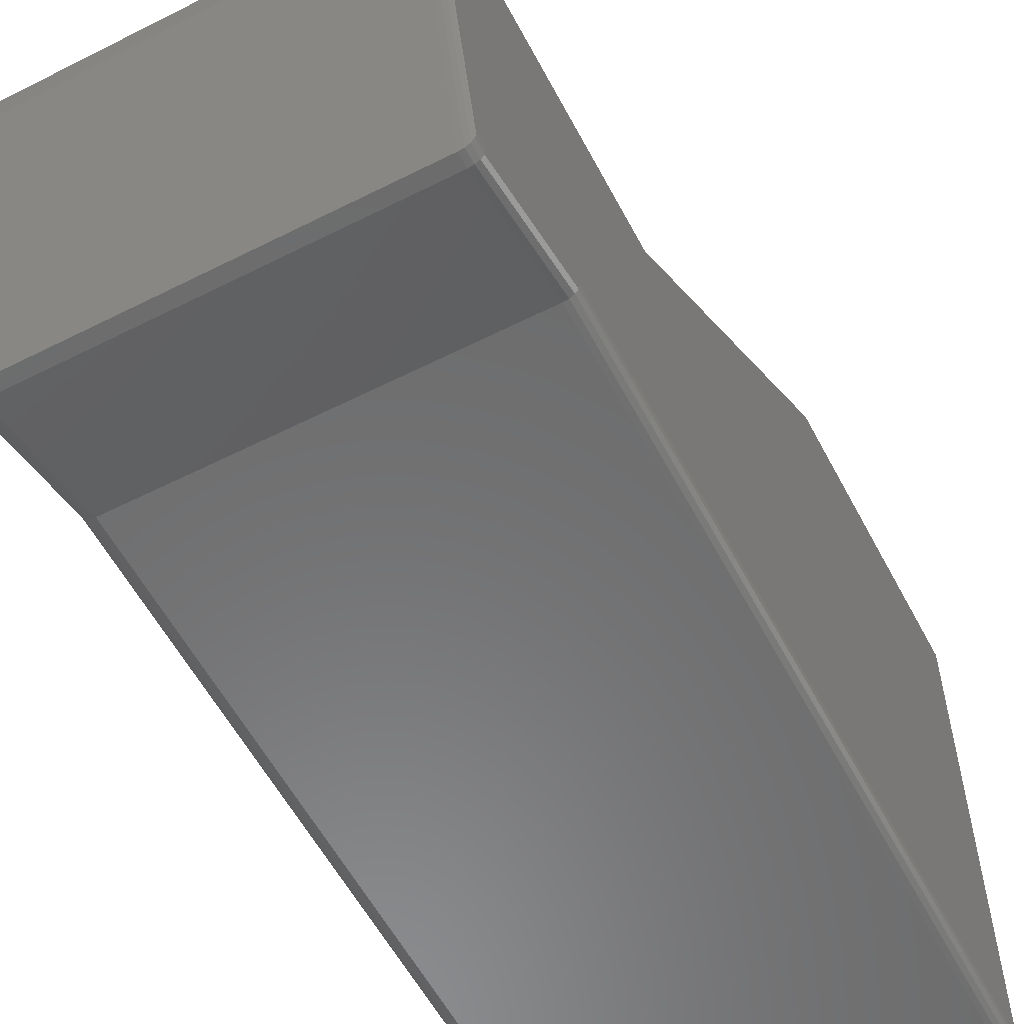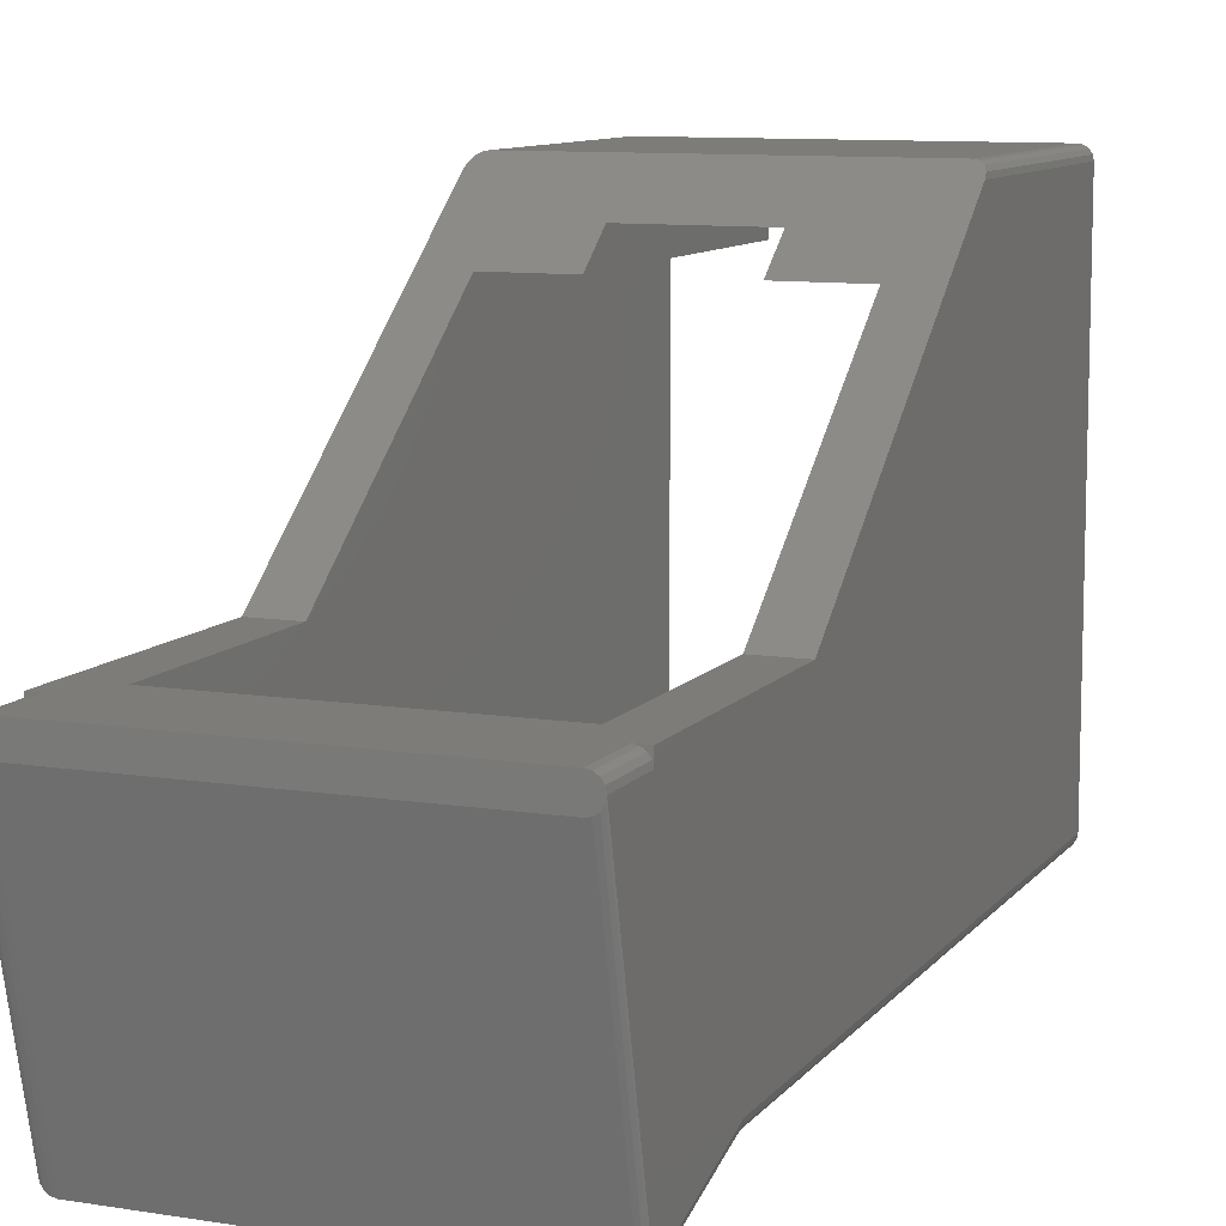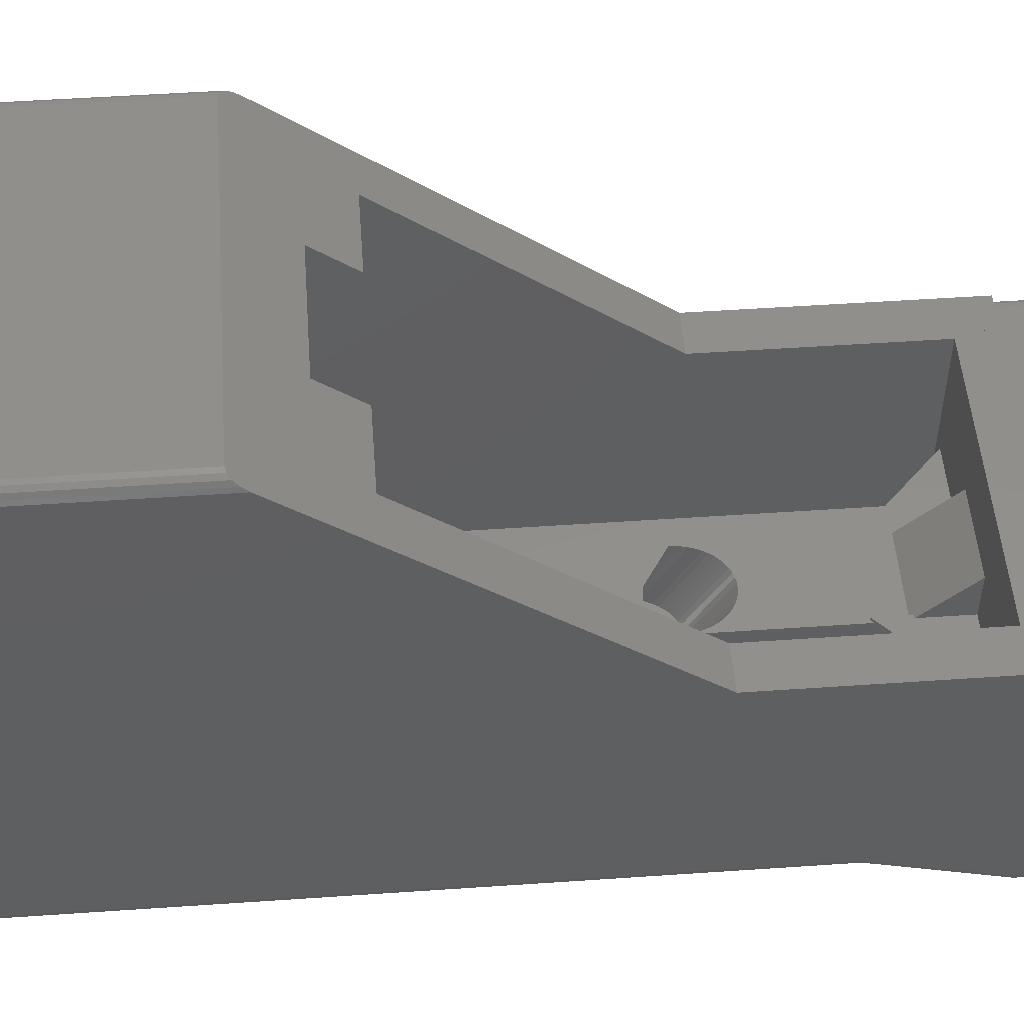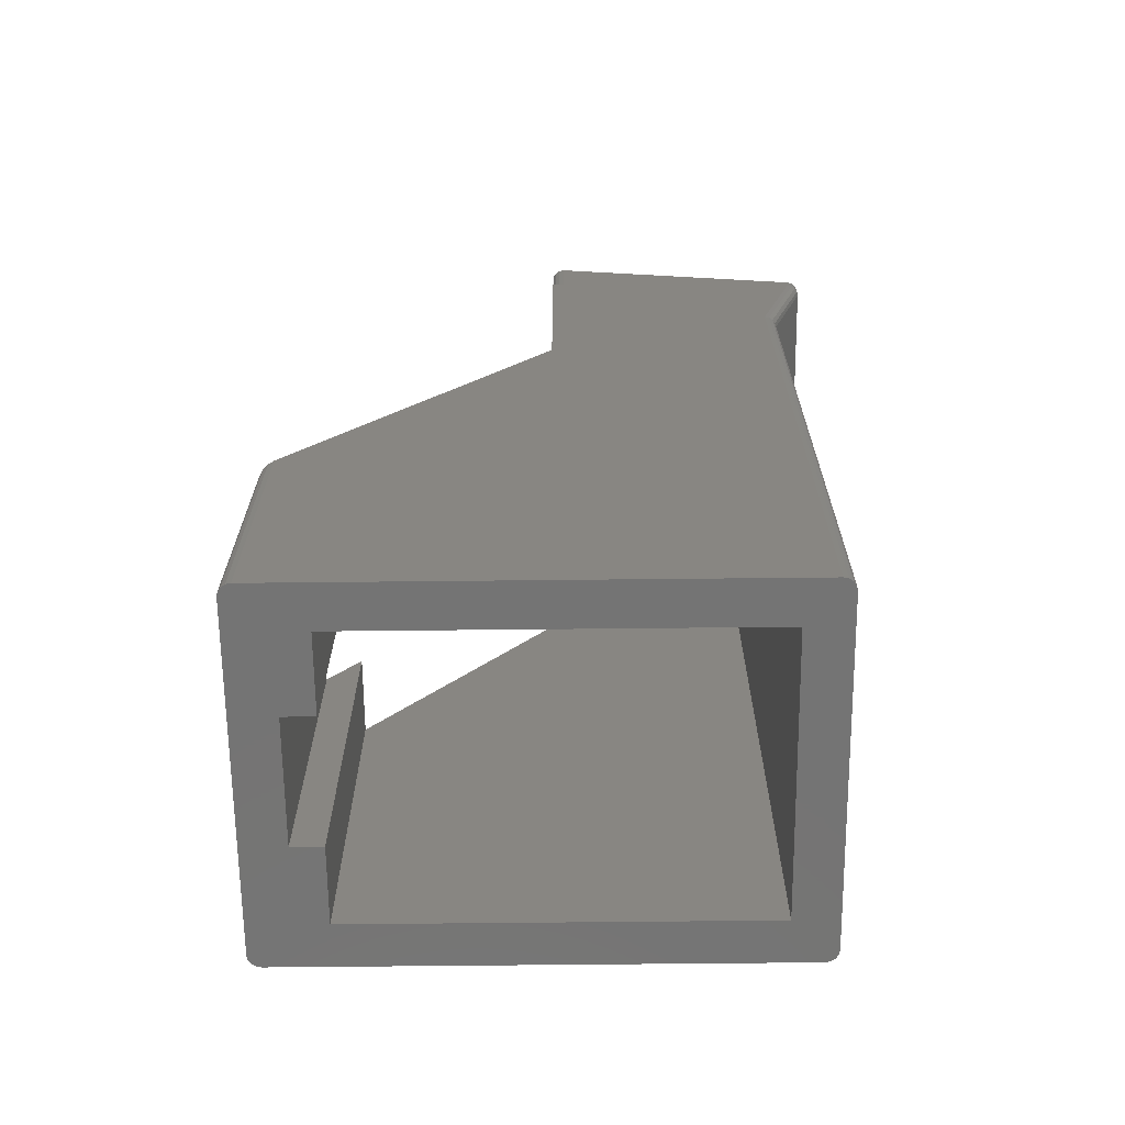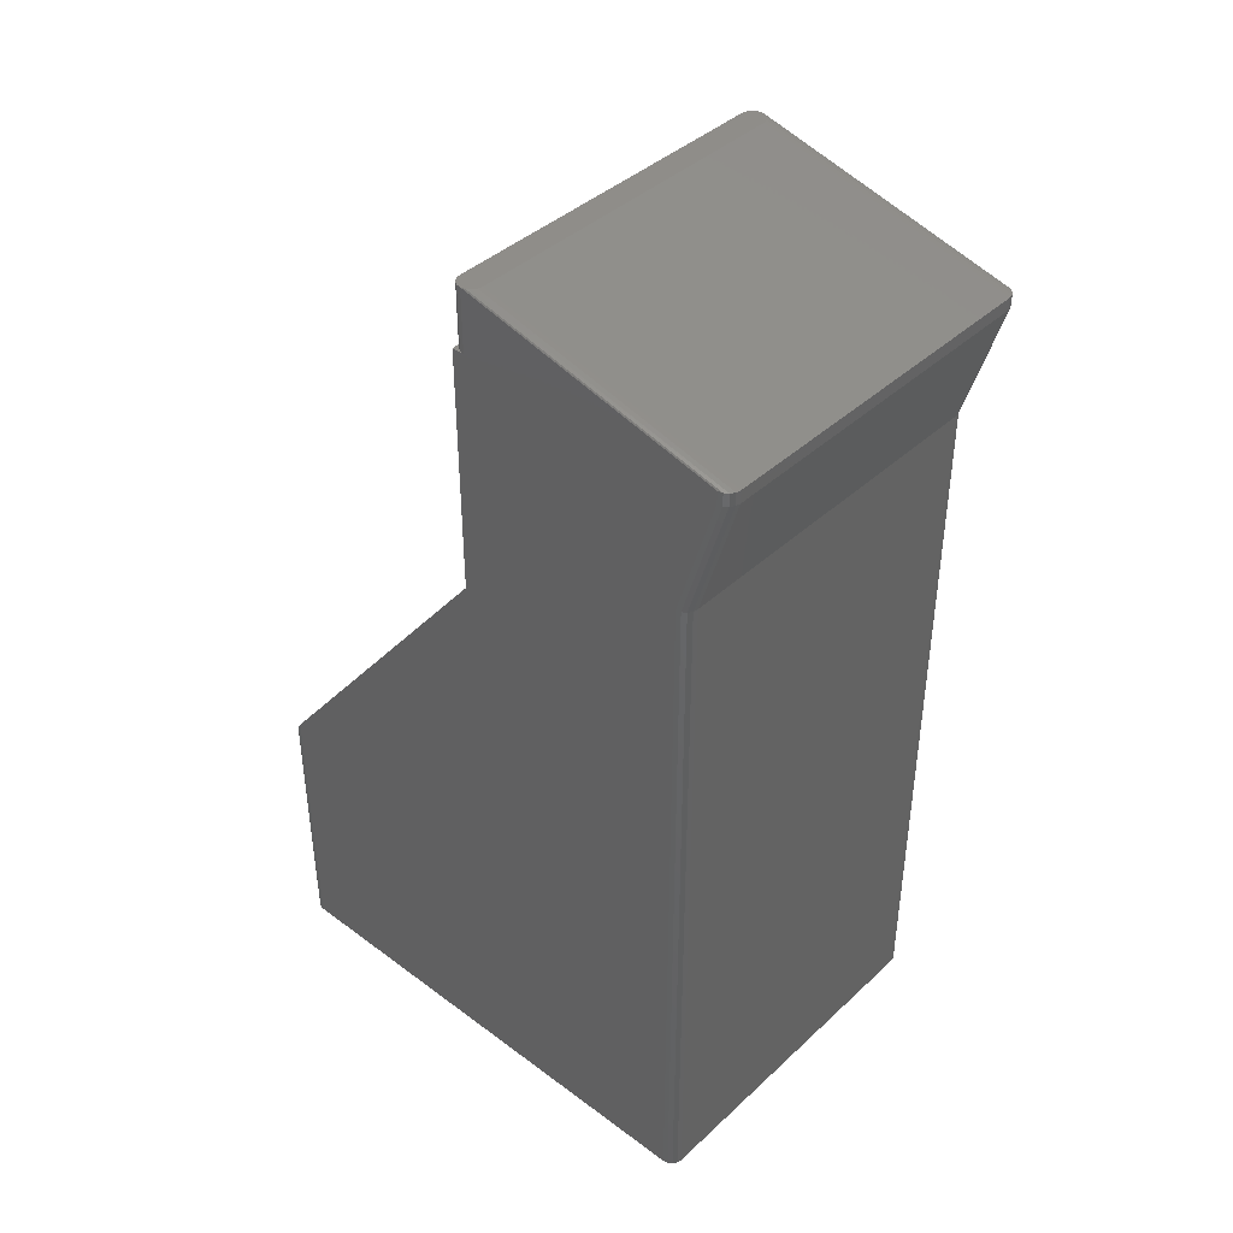
<metadata>
{"format":"stl","ext":"stl","renderer":"f3d","projection":"perspective","resolution":1024,"background":"white","views":[{"elev":-57.4,"azim":27.7,"up":"+Y"},{"elev":10.0,"azim":22.2,"up":"+Y"},{"elev":51.2,"azim":-94.3,"up":"+Y"},{"elev":-66.5,"azim":-89.4,"up":"+Z"},{"elev":41.1,"azim":-48.0,"up":"+Z"}]}
</metadata>
<code>
# stl→obj: 232 verts, 474 faces
v 27.5 40.5 -0.5
v 0 40.5 20.48
v 27.5 40.5 20.48
v 0 40.5 -0.5
v -1 39.5 -0.5
v -0.9239 39.88 21.27
v -0.9239 39.88 -0.5
v -1 39.5 21.76
v -1 19 68
v -0.3827 18.92 68
v -0.005025 19 68
v -0.7071 18.71 68
v -0.9239 18.38 68
v -1 18 68
v 28.5 19 68
v 28.42 18.38 68
v 28.5 18 68
v 28.21 18.71 68
v 27.88 18.92 68
v 27.5 19 68
v -0.3827 40.42 -0.5
v -0.3827 40.42 20.58
v 28.5 39.5 -0.5
v 28.42 39.88 21.27
v 28.5 39.5 21.76
v 28.42 39.88 -0.5
v 28.5 -2.999 68
v 28.5 18 73
v 28.5 -2.999 67
v 28.5 0 57
v 28.5 19 48
v 28.5 0 -0.5
v -0.7071 40.21 20.86
v -0.7071 40.21 -0.5
v 28.21 40.21 20.86
v 28.21 40.21 -0.5
v 27.5 -1 -0.5
v 27.88 -0.9239 57
v 27.5 -1 57
v 27.88 -0.9239 -0.5
v -1 0 -0.5
v -1 19 48
v -1 0 57
v -1 -2.999 67
v -1 -2.999 68
v -1 18 73
v 8.75 34.5 -0.5
v 2.5 34.5 -0.5
v 8.75 37 -0.5
v 28.42 -0.3827 -0.5
v 25 34.5 -0.5
v 28.21 -0.7071 -0.5
v 25 2.5 -0.5
v 2.5 2.5 -0.5
v 0 -1 -0.5
v 27.88 40.42 -0.5
v 18.75 37 -0.5
v 18.75 34.5 -0.5
v -0.3827 -0.9239 -0.5
v -0.7071 -0.7071 -0.5
v -0.9239 -0.3827 -0.5
v 0 -1 57
v 27.88 40.42 20.58
v -1 -0.0001275 57
v -0.9239 -0.3827 57
v -0.3827 -0.9239 57
v -0.7071 -0.7071 57
v 28.21 -0.7071 57
v 28.42 -0.3827 57
v 28.5 -0.0001275 57
v 2.5 19 65
v 2.5 2.5 65
v 2.5 19 48
v 2.5 34.5 28.16
v 24 9.5 65
v 25 2.5 65
v 24 4.25 65
v 17 4.25 65
v 10.24 8.75 65
v 17 8.75 65
v 25 19 65
v 17.25 13.51 65
v 17.25 9.5 65
v 10.24 13.51 65
v 25 34.5 28.16
v 25 19 48
v 8.75 34.5 28.16
v 18.75 34.5 28.16
v 18.75 37 24.96
v 8.75 37 24.96
v 27.5 19 67
v -0.005025 19 67
v 28.21 17.29 73
v 28.42 -3.382 68
v 28.42 17.62 73
v 28.21 -3.706 68
v 0 -3.999 67
v 27.5 -3.999 68
v 0 -3.999 68
v 27.5 -3.999 67
v 27.5 17 73
v 27.88 -3.923 68
v 27.88 17.08 73
v 28.42 -3.382 67
v 28.21 -3.706 67
v 28.42 18.38 73
v 27.88 -3.923 67
v -0.9239 18.38 73
v -0.9239 17.62 73
v -0.9239 -3.382 68
v -0.3827 -3.923 67
v -0.3827 -3.923 68
v -0.7071 -3.706 67
v -0.7071 -3.706 68
v 0 17 73
v 28.21 18.71 73
v 0 19 73
v 27.5 19 73
v 0 19 67
v 27.88 18.92 73
v -0.3827 18.92 73
v -0.3827 17.08 73
v -0.7071 18.71 73
v -0.7071 17.29 73
v -0.9239 -3.382 67
v 10.25 4.5 58.57
v 10.25 9.5 46.47
v 10.25 5.458 45
v 10.25 9.5 58.57
v 10.25 4.25 45
v 10.25 4.25 65
v 10.25 4.5 65
v 10.25 8.75 65
v 17.25 4.25 58.57
v 17.25 9.5 46.47
v 17.25 9.5 58.57
v 17.25 5.458 45
v 17.25 4.25 45
v 17.25 9.5 60.79
v 10.5 9.5 60.79
v 10.5 9.5 58.33
v 13.65 9.5 50.45
v 14.05 9.5 50.44
v 14.41 9.5 50.38
v 14.45 9.5 50.37
v 14.83 9.5 50.25
v 14.87 9.5 50.24
v 15.2 9.5 50.09
v 15.52 9.5 49.89
v 15.56 9.5 49.87
v 15.59 9.5 49.84
v 15.89 9.5 49.61
v 16.15 9.5 49.35
v 16.19 9.5 49.31
v 16.22 9.5 49.27
v 16.46 9.5 48.97
v 16.66 9.5 48.65
v 16.69 9.5 48.6
v 16.89 9.5 48.19
v 17.05 9.5 47.77
v 17.16 9.5 47.33
v 17.23 9.5 46.87
v 17.24 9.5 46.51
v 13.29 9.5 50.41
v 13.25 9.5 50.41
v 12.86 9.5 50.32
v 12.83 9.5 50.31
v 12.48 9.5 50.18
v 12.15 9.5 50
v 12.12 9.5 49.99
v 11.77 9.5 49.75
v 11.46 9.5 49.47
v 11.17 9.5 49.14
v 10.92 9.5 48.79
v 10.89 9.5 48.73
v 10.7 9.5 48.4
v 10.53 9.5 47.98
v 10.42 9.5 47.63
v 10.39 9.5 47.55
v 10.3 9.5 47.1
v 10.26 9.5 46.64
v 10.26 9.5 46.47
v 10.47 4.647 45
v 10.53 4.329 45
v 10.55 4.25 45
v 10.39 5.082 45
v 10.35 5.458 45
v 17.05 4.702 45
v 17.16 5.458 45
v 16.95 4.25 45
v 12.48 4.25 47.15
v 13.46 4.25 47.4
v 13.65 4.25 47.42
v 13.25 4.25 47.38
v 12.86 4.25 47.29
v 12.66 4.25 47.21
v 12.31 4.25 47.06
v 12.12 4.25 46.95
v 11.77 4.25 46.72
v 11.46 4.25 46.43
v 11.17 4.25 46.11
v 10.92 4.25 45.76
v 10.79 4.25 45.53
v 10.7 4.25 45.37
v 14.05 4.25 47.41
v 14.24 4.25 47.38
v 14.45 4.25 47.34
v 14.83 4.25 47.22
v 15.03 4.25 47.14
v 15.2 4.25 47.06
v 15.37 4.25 46.96
v 15.56 4.25 46.84
v 15.74 4.25 46.7
v 15.89 4.25 46.58
v 16.02 4.25 46.44
v 16.19 4.25 46.28
v 16.34 4.25 46.09
v 16.46 4.25 45.94
v 16.56 4.25 45.78
v 16.69 4.25 45.57
v 16.89 4.25 45.16
v 17.24 9.25 46.38
v 17.23 7.617 45.78
v 10.26 8.695 46.18
v 10.3 6.546 45.4
v 17.16 5.486 45.01
v 3.499 4.5 65
v 10.5 9.76 58.33
v 3.499 9.76 65
v 10.5 9.76 61.06
v 10.24 9.76 65
v 10.24 9.76 61.06
f 1 2 3
f 2 1 4
f 5 6 7
f 6 5 8
f 9 10 11
f 9 12 10
f 9 13 12
f 13 9 14
f 15 16 17
f 15 18 16
f 15 19 18
f 19 15 20
f 21 2 4
f 2 21 22
f 23 24 25
f 24 23 26
f 27 17 28
f 17 27 29
f 17 29 30
f 15 17 31
f 32 25 31
f 30 31 17
f 32 31 30
f 25 32 23
f 7 33 34
f 33 7 6
f 34 22 21
f 22 34 33
f 26 35 24
f 35 26 36
f 37 38 39
f 38 37 40
f 41 8 5
f 42 14 9
f 8 41 42
f 43 42 41
f 42 43 14
f 44 14 43
f 45 14 44
f 14 45 46
f 47 48 49
f 37 32 50
f 32 51 23
f 37 50 52
f 1 23 51
f 37 52 40
f 23 1 26
f 32 37 53
f 26 1 36
f 32 53 51
f 37 54 53
f 41 54 55
f 55 54 37
f 36 1 56
f 57 51 58
f 51 57 1
f 49 1 57
f 49 4 1
f 48 4 49
f 54 41 48
f 41 55 59
f 5 48 41
f 41 59 60
f 48 5 4
f 41 60 61
f 4 5 21
f 21 5 34
f 34 5 7
f 55 39 62
f 39 55 37
f 36 63 35
f 63 36 56
f 41 64 43
f 61 64 41
f 64 61 65
f 60 66 67
f 66 60 59
f 56 3 63
f 3 56 1
f 68 50 69
f 50 68 52
f 70 32 30
f 69 32 70
f 32 69 50
f 40 68 38
f 68 40 52
f 59 62 66
f 62 59 55
f 60 65 61
f 65 60 67
f 71 72 73
f 54 74 73
f 54 73 72
f 74 54 48
f 75 76 77
f 76 78 77
f 78 79 80
f 71 79 72
f 78 72 79
f 72 78 76
f 76 75 81
f 82 75 83
f 75 82 81
f 84 81 82
f 84 71 81
f 79 71 84
f 53 85 51
f 85 53 86
f 76 86 53
f 86 76 81
f 53 72 76
f 72 53 54
f 48 87 74
f 87 48 47
f 58 85 88
f 85 58 51
f 31 85 86
f 85 89 88
f 85 3 89
f 3 85 25
f 25 85 31
f 87 90 74
f 74 42 73
f 74 8 42
f 2 74 90
f 89 3 90
f 3 25 24
f 2 90 3
f 3 24 35
f 74 2 8
f 3 35 63
f 8 2 6
f 6 2 33
f 33 2 22
f 15 91 20
f 91 81 92
f 31 91 15
f 31 81 91
f 81 31 86
f 92 9 11
f 71 92 81
f 42 71 73
f 71 42 92
f 92 42 9
f 47 90 87
f 90 47 49
f 58 89 57
f 89 58 88
f 49 89 90
f 89 49 57
f 93 94 95
f 94 93 96
f 97 98 99
f 98 97 100
f 101 102 103
f 102 101 98
f 96 104 94
f 104 96 105
f 28 16 106
f 16 28 17
f 100 102 98
f 102 100 107
f 14 108 13
f 108 14 46
f 45 109 46
f 109 45 110
f 111 99 112
f 99 111 97
f 94 29 27
f 29 94 104
f 95 27 28
f 27 95 94
f 113 112 114
f 112 113 111
f 115 98 101
f 98 115 99
f 107 96 102
f 96 107 105
f 106 18 116
f 18 106 16
f 91 117 118
f 117 91 119
f 106 95 28
f 116 95 106
f 116 93 95
f 120 93 116
f 120 103 93
f 118 103 120
f 118 101 103
f 117 101 118
f 117 115 101
f 121 115 117
f 121 122 115
f 123 122 121
f 123 124 122
f 108 124 123
f 108 109 124
f 109 108 46
f 117 11 121
f 119 11 117
f 11 119 92
f 121 11 10
f 91 119 91
f 119 91 92
f 113 110 125
f 110 113 114
f 114 122 124
f 122 114 112
f 103 96 93
f 96 103 102
f 19 118 120
f 20 118 19
f 91 20 91
f 20 91 118
f 125 45 44
f 45 125 110
f 13 123 12
f 123 13 108
f 10 123 121
f 123 10 12
f 110 124 109
f 124 110 114
f 18 120 116
f 120 18 19
f 112 115 122
f 115 112 99
f 125 64 65
f 67 125 65
f 125 67 113
f 66 97 111
f 97 66 62
f 64 44 43
f 44 64 125
f 62 100 97
f 100 62 39
f 67 111 113
f 111 67 66
f 39 107 100
f 107 39 38
f 38 105 107
f 105 38 68
f 104 68 69
f 68 104 105
f 70 104 69
f 29 70 30
f 70 29 104
f 126 127 128
f 127 126 129
f 130 126 128
f 131 126 130
f 126 131 132
f 131 133 132
f 133 78 80
f 78 133 131
f 134 135 136
f 135 134 137
f 137 134 138
f 75 139 83
f 136 139 75
f 136 140 139
f 136 141 140
f 136 142 141
f 136 143 142
f 136 144 143
f 136 145 144
f 136 146 145
f 136 147 146
f 136 148 147
f 136 149 148
f 136 150 149
f 136 151 150
f 136 152 151
f 136 153 152
f 136 154 153
f 136 155 154
f 136 156 155
f 136 157 156
f 136 158 157
f 136 159 158
f 136 160 159
f 136 161 160
f 136 162 161
f 135 162 136
f 162 135 163
f 163 135 135
f 164 141 142
f 165 141 164
f 166 141 165
f 167 141 166
f 168 141 167
f 169 141 168
f 170 141 169
f 171 141 170
f 172 141 171
f 173 141 172
f 141 173 129
f 174 129 173
f 175 129 174
f 176 129 175
f 177 129 176
f 178 129 177
f 179 129 178
f 180 129 179
f 181 129 180
f 127 181 182
f 181 127 129
f 130 183 184
f 130 184 185
f 183 130 186
f 128 186 130
f 186 128 187
f 188 137 138
f 137 188 189
f 188 138 190
f 131 134 78
f 191 134 131
f 134 192 193
f 134 194 192
f 134 195 194
f 134 196 195
f 134 191 196
f 131 197 191
f 131 198 197
f 131 199 198
f 131 200 199
f 131 201 200
f 130 201 131
f 201 130 202
f 202 130 203
f 203 130 204
f 204 130 185
f 78 77 78
f 77 78 134
f 205 134 193
f 206 134 205
f 207 134 206
f 208 134 207
f 209 134 208
f 210 134 209
f 211 134 210
f 212 134 211
f 213 134 212
f 214 134 213
f 215 134 214
f 216 134 215
f 217 134 216
f 218 134 217
f 138 218 219
f 138 219 220
f 138 220 221
f 138 221 190
f 218 138 134
f 222 162 163
f 162 222 223
f 163 135 222
f 213 152 214
f 152 213 151
f 148 211 210
f 211 148 149
f 212 151 213
f 151 212 150
f 218 157 219
f 157 218 156
f 182 181 224
f 180 224 181
f 224 180 225
f 220 159 221
f 159 220 158
f 143 206 205
f 206 143 144
f 214 153 215
f 153 214 152
f 209 148 210
f 148 209 147
f 217 156 218
f 156 217 155
f 188 159 160
f 221 188 190
f 188 221 159
f 208 147 209
f 147 208 146
f 223 161 162
f 161 223 226
f 200 173 172
f 173 200 201
f 195 167 166
f 167 195 196
f 192 142 193
f 142 192 164
f 193 143 205
f 143 193 142
f 207 144 145
f 144 207 206
f 219 158 220
f 158 219 157
f 216 155 217
f 155 216 154
f 215 154 216
f 154 215 153
f 212 149 150
f 149 212 211
f 226 160 161
f 188 226 189
f 226 188 160
f 195 165 194
f 165 195 166
f 198 169 197
f 169 198 170
f 194 164 192
f 164 194 165
f 207 146 208
f 146 207 145
f 177 183 178
f 183 177 184
f 204 177 176
f 177 204 184
f 184 204 185
f 178 186 179
f 186 178 183
f 179 225 180
f 186 225 179
f 225 186 187
f 203 176 175
f 176 203 204
f 199 170 198
f 170 199 171
f 168 196 191
f 196 168 167
f 202 175 174
f 175 202 203
f 201 174 173
f 174 201 202
f 197 168 191
f 168 197 169
f 200 171 199
f 171 200 172
f 128 225 187
f 128 224 225
f 127 224 128
f 224 127 182
f 222 135 137
f 135 222 135
f 137 223 222
f 137 226 223
f 226 137 189
f 78 80 80
f 80 78 78
f 134 75 77
f 75 134 136
f 132 227 126
f 126 227 129
f 129 228 141
f 229 129 227
f 129 229 228
f 140 228 230
f 228 140 141
f 231 229 79
f 79 132 133
f 227 79 229
f 79 227 132
f 230 228 232
f 232 229 231
f 229 232 228
f 133 79 79
f 79 133 80
f 80 133 80
f 83 139 82
f 82 230 84
f 139 230 82
f 230 139 140
f 84 230 232
f 231 84 232
f 79 231 79
f 231 79 84

</code>
